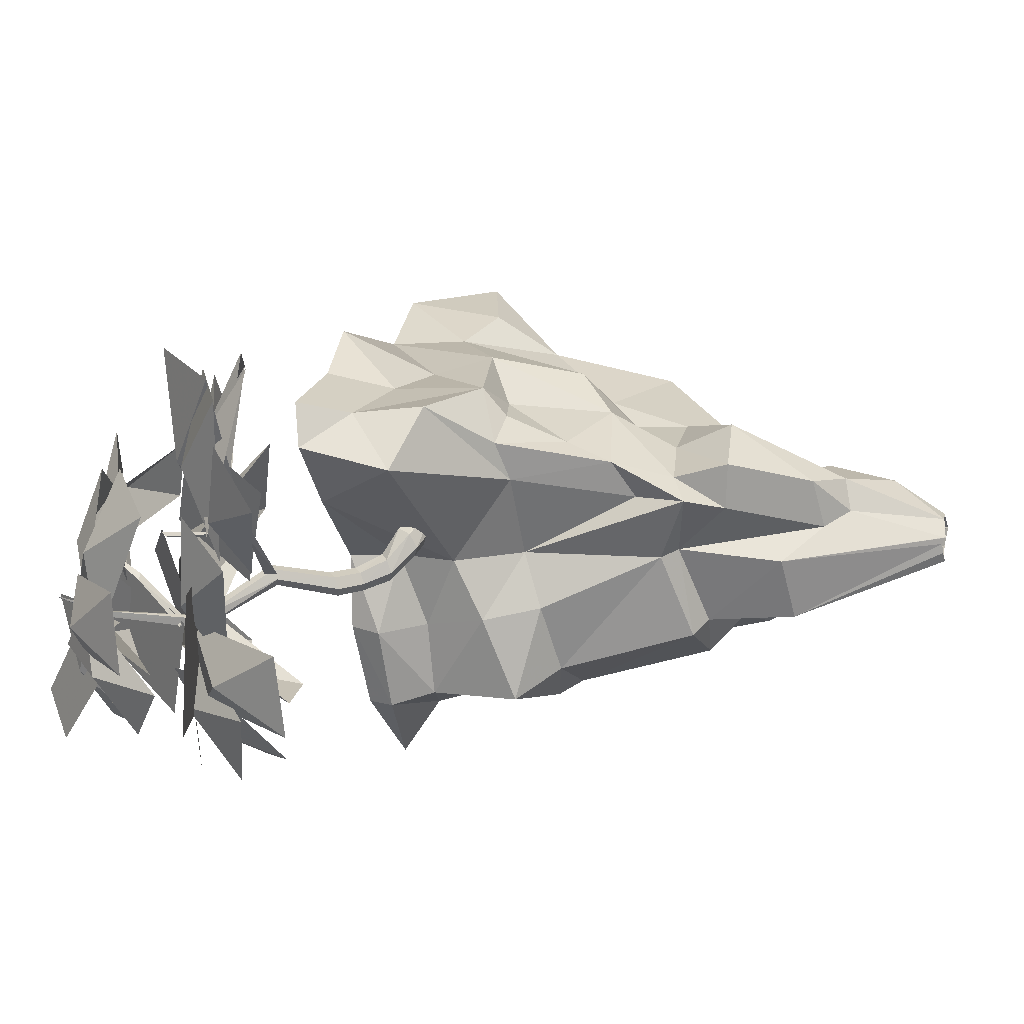
<metadata>
{"format":"obj","ext":"obj","renderer":"f3d","projection":"perspective","resolution":1024,"background":"white","views":[{"elev":-4.4,"azim":102.8,"up":"+Y"}]}
</metadata>
<code>
g dongfang_yewai_358_fudao01b
v 47.79 -72.53 180.2
v 63.4 -87.39 199.4
v 10.9 -84.76 188.8
v 11.07 -78.02 176.8
v 70.79 -17.59 193.1
v 86.21 -22.13 224
v 78.01 -50.08 212
v 68.27 -44.28 185.9
v 98.92 14.5 193.8
v 152 14.82 237.8
v 109.5 30.67 198.8
v 90.2 45.44 197.4
v 94.46 58.5 207.9
v 139 44.92 224.9
v 66.67 53.92 201.7
v 11.07 -78.02 176.8
v 10.9 -84.76 188.8
v -13.38 -58.76 187.9
v 98.92 14.5 193.8
v 109.5 30.67 198.8
v 139 44.92 224.9
v 152 14.82 237.8
v -32.41 75.88 138.8
v -68.86 24 147.5
v -45.27 80.53 203.6
v -68.32 65.63 204.6
v -85.61 30.2 168.1
v -91.5 37.35 206.1
v -90.9 -51.85 218.6
v -92.14 -37.35 215.9
v -91.28 -36.85 174.7
v -72.44 -64.41 181.8
v -91.5 37.35 206.1
v -78.99 -6.984 179.9
v -87.82 -6.688 194
v -91.5 37.35 203.1
v -127 -46.49 274.5
v -89.78 -8.07 272.4
v -100.2 -6.183 254.4
v -89.78 -8.07 272.4
v -112.8 48.5 259.7
v -112.3 46.91 228.9
v -100.2 -6.183 254.4
v -112.3 46.91 228.9
v -112.8 48.5 259.7
v -81.93 86.24 254.2
v -87.45 87.94 229.6
v 18.22 92.08 272.6
v 88.01 88.64 278.2
v 66.62 69.29 238.6
v -2.121 -44.6 109.7
v 7.466 -63.28 113.5
v 7.466 -63.28 113.5
v 36.52 -56.55 117.7
v 59.74 -20.3 129.5
v 80.31 4.458 115.4
v 73.62 7.583 139
v 80.31 4.458 115.4
v 69.74 16.78 121.5
v 85.99 22.99 148.4
v 73.62 7.583 139
v 85.99 22.99 148.4
v 69.74 16.78 121.5
v 53.79 50.12 154
v 85.78 33.05 169.5
v 128.3 3.194 275.9
v 85.7 -18.58 274.9
v 84.24 -18.67 250.8
v 84.24 -18.67 250.8
v 85.7 -18.58 274.9
v 82.93 -56.23 261.6
v 70.12 -51.37 240.9
v 63.71 -90.06 260.3
v 56.89 -83.98 240.8
v 63.71 -90.06 260.3
v 15.4 -112.5 266.6
v 14.61 -88.03 249.2
v 56.89 -83.98 240.8
v 14.61 -88.03 249.2
v 15.4 -112.5 266.6
v 6.493 -91.95 269.9
v 6.493 -91.95 269.9
v -17.06 -89.04 268.4
v 85.7 -18.58 274.9
v 78.35 -52.54 275.9
v 82.93 -56.23 261.6
v 58.95 -87.99 272.4
v 63.71 -90.06 260.3
v 63.71 -90.06 260.3
v 58.95 -87.99 272.4
v 15.4 -112.5 266.6
v 113 65.06 278.4
v 155.1 46.53 280.5
v 144.3 42.21 256.9
v 103 58.16 248.4
v 144.3 42.21 256.9
v 155.1 46.53 280.5
v 156.5 25.58 278.3
v 86.21 -22.13 224
v 152 14.82 237.8
v 86.21 -22.13 224
v 84.24 -18.67 250.8
v 70.12 -51.37 240.9
v 78.01 -50.08 212
v 56.89 -83.98 240.8
v 13.64 -76.52 222.4
v 10.9 -84.76 188.8
v 63.4 -87.39 199.4
v 10.9 -84.76 188.8
v 13.64 -76.52 222.4
v -13.38 -58.76 187.9
v 13.64 -76.52 222.4
v 56.89 -83.98 240.8
v 63.4 -87.39 199.4
v 63.4 -87.39 199.4
v 47.79 -72.53 180.2
v 152 14.82 237.8
v 139 44.92 224.9
v 59.51 77.78 211.6
v 42.19 70.71 170
v -45.27 80.53 203.6
v -87.45 87.94 229.6
v -46.18 128.3 234.2
v -112.3 46.91 228.9
v -112.3 46.91 228.9
v -91.5 37.35 206.1
v -89.02 -7.943 236.8
v -100.2 -6.183 254.4
v -100.2 -6.183 254.4
v -89.02 -7.943 236.8
v -127 -46.49 274.5
v -45.1 121.6 273.5
v -46.18 128.3 234.2
v -8.728 108.4 224.4
v -46.18 128.3 234.2
v -4.506 116.7 268.7
v 20.53 92.02 235.3
v 18.01 47.04 148.1
v 4.708 60.78 162.2
v -23.64 90.06 196.8
v -8.728 108.4 224.4
v -23.64 90.06 196.8
v -45.1 121.6 273.5
v -47.29 -74.63 240.6
v -35.2 -75.28 269.4
v -65 -69.73 267.9
v -72.93 -69.8 245.8
v -105.2 -75.54 254
v -106.3 -80.5 272.4
v -127 -46.49 274.5
v -29.65 -76.02 208.9
v -72.44 -64.41 181.8
v -53.28 -47.34 156.3
v -43.89 -69.98 175.8
v -72.44 -64.41 181.8
v -43.89 -69.98 175.8
v -13.38 -58.76 187.9
v -24.05 -51.94 160.1
v -90.9 -51.85 218.6
v -31.8 -6.378 52.67
v -17.13 -7.25 27.59
v -27.18 -23.02 42.22
v -8.218 -18.8 0.6328
v -12.09 -26.91 39.66
v -27.18 -23.02 42.22
v -11.91 -11.91 0.2421
v -92.14 -37.35 215.9
v -81.83 -7.774 211.6
v -91.5 37.35 203.1
v -81.83 -7.774 211.6
v 7.312 -44.72 95.34
v 28.35 -47.71 69.83
v 29.4 -48.92 111
v 29.4 -48.92 111
v 28.35 -47.71 69.83
v 46.75 -22.22 73.85
v 52.83 -16.07 122
v 33.18 -4.952 54.75
v 64.12 2.171 98.01
v -62.25 -11.87 135
v -76.89 -2.803 149.5
v -63.51 8.457 138.9
v -24.05 -51.94 160.1
v -53.28 -47.34 156.3
v -49.24 -52.9 124.5
v -49.24 -52.9 124.5
v -53.28 -47.34 156.3
v -66.72 -28.51 141.2
v -67.21 -29.29 121.8
v -67.21 -29.29 121.8
v -66.72 -28.51 141.2
v -62.25 -11.87 135
v -24.05 -51.94 160.1
v -91.28 -36.85 174.7
v -66.72 -28.51 141.2
v -75.37 -22.28 162.5
v -91.28 -36.85 174.7
v -92.14 -37.35 215.9
v -81.83 -7.774 211.6
v -87.82 -6.688 194
v -91.5 37.35 203.1
v -91.28 -36.85 174.7
v -75.37 -22.28 162.5
v -78.99 -6.984 179.9
v -76.89 -2.803 149.5
v 43.11 33.49 124.3
v 12.95 47.07 123.7
v -43.64 30.13 108.2
v -53.08 16.45 113.3
v -66.03 23.2 126.3
v -33.02 18.09 71.71
v -31.8 -6.378 52.67
v -29.23 44.73 105.2
v -19.93 24.42 57.34
v -91.5 37.35 206.1
v -85.61 30.2 168.1
v -62.25 -11.87 135
v -75.37 -22.28 162.5
v -76.89 -2.803 149.5
v -68.86 24 147.5
v -68.86 24 147.5
v -85.61 30.2 168.1
v -66.03 23.2 126.3
v -53.08 16.45 113.3
v 6.23 45.95 104.9
v -32.41 75.88 138.8
v -23.64 90.06 196.8
v -13.47 -28.63 58.08
v -27.91 -22.56 54.18
v -27.18 -23.02 42.22
v -27.91 -22.56 54.18
v -31.8 -6.378 52.67
v -13.47 -28.63 58.08
v -2.121 -44.6 109.7
v -29.96 -36.08 64.72
v -40.15 -47.32 89.76
v -57.05 -27.91 87.22
v -44.47 -23.69 66.16
v -29.96 -36.08 64.72
v -57.05 -27.91 87.22
v -40.37 -10.86 68.97
v -44.47 -23.69 66.16
v -13.47 -28.63 58.08
v -27.91 -22.56 54.18
v -27.91 -22.56 54.18
v -19.52 -42.45 114.4
v -49.24 -52.9 124.5
v -40.15 -47.32 89.76
v -24.05 -51.94 160.1
v 13.67 -9.86 -1.442
v 9.869 -0.6241 -0.7684
v 25.75 2.938 42.75
v 33.18 -4.952 54.75
v 24.75 18.68 45.11
v 80.31 4.458 115.4
v 64.12 2.171 98.01
v 69.74 16.78 121.5
v 71.94 22.19 95.63
v 44.58 43.92 97.33
v 6.23 45.95 104.9
v -29.23 44.73 105.2
v -32.41 75.88 138.8
v 64.12 2.171 98.01
v 71.94 22.19 95.63
v 69.74 16.78 121.5
v 85.99 22.99 148.4
v 109.5 30.67 198.8
v 98.92 14.5 193.8
v 73.62 7.583 139
v 36.52 -56.55 117.7
v 80.31 4.458 115.4
v 59.74 -20.3 129.5
v 52.83 -16.07 122
v 64.12 2.171 98.01
v 52.83 -16.07 122
v 59.74 -20.3 129.5
v 36.52 -56.55 117.7
v 29.4 -48.92 111
v 29.4 -48.92 111
v 36.52 -56.55 117.7
v 7.466 -63.28 113.5
v 7.312 -44.72 95.34
v 7.312 -44.72 95.34
v -13.38 -58.76 187.9
v 7.312 -20.79 -0.6409
v -2.403 -35.87 57.14
v 7.312 -20.79 -0.6409
v 11.25 -17.09 0.02433
v 13.19 -12.8 0.2666
v 46.75 -22.22 73.85
v 13.19 -12.8 0.2666
v 13.67 -9.664 -1.442
v 13.67 -9.86 -1.442
v 33.18 -4.952 54.75
v -2.121 -44.6 109.7
v 2.467 22.81 76.17
v -19.93 24.42 57.34
v 24.75 18.68 45.11
v 32.01 27.93 64.24
v 45.36 15.85 58.71
v 25.75 2.938 42.75
v 32.01 27.93 64.24
v 24.75 18.68 45.11
v 2.467 22.81 76.17
v 1.131 27.29 54.58
v -19.93 24.42 57.34
v -11.64 6.326 14.67
v -17.86 0.8842 19.64
v 0.2024 2.595 -0.5679
v -10.08 -3.359 -1.613
v 0.4484 19.31 23.14
v 24.75 18.68 45.11
v 9.869 -0.6241 -0.7684
v 0.2024 2.595 -0.5679
v 0.4484 19.31 23.14
v 1.131 27.29 54.58
v 44.58 43.92 97.33
v 64.12 2.171 98.01
v 33.18 -4.952 54.75
v 45.36 15.85 58.71
v 71.94 22.19 95.63
v 44.58 43.92 97.33
v 71.94 22.19 95.63
v 25.75 2.938 42.75
v -117 51.23 272.4
v -117 51.23 272.4
v -86.61 90.66 270.4
v -17.86 0.8842 19.64
v -10.08 -3.359 -1.613
v -17.13 -7.25 27.59
v -10.08 -3.359 -1.613
v -11.91 -11.91 0.2421
v -31.8 -6.378 52.67
v -106.3 -80.5 272.4
v -105.2 -75.54 254
v 156.5 25.58 278.3
f 1 2 3
f 3 4 1
f 5 6 7
f 7 8 5
f 6 5 9
f 9 10 6
f 11 12 13
f 13 14 11
f 13 12 15
f 16 17 18
f 19 20 21
f 21 22 19
f 23 24 25
f 26 27 28
f 29 30 31
f 31 32 29
f 33 34 35
f 35 36 33
f 37 38 39
f 40 41 42
f 42 43 40
f 44 45 46
f 46 47 44
f 48 49 50
f 51 52 16
f 4 53 54
f 54 1 4
f 8 55 5
f 56 57 5
f 5 55 56
f 58 59 60
f 60 61 58
f 62 63 64
f 64 65 62
f 66 67 68
f 69 70 71
f 71 72 69
f 71 73 74
f 74 72 71
f 75 76 77
f 77 78 75
f 79 80 81
f 82 83 77
f 84 85 86
f 85 87 88
f 88 86 85
f 89 90 91
f 92 93 94
f 94 95 92
f 96 97 98
f 66 68 99
f 99 100 66
f 101 102 103
f 103 104 101
f 105 106 107
f 107 108 105
f 109 110 111
f 78 77 112
f 113 114 104
f 104 103 113
f 115 116 8
f 8 7 115
f 117 118 96
f 96 98 117
f 119 15 64
f 64 120 119
f 121 26 122
f 122 123 121
f 122 26 28
f 28 124 122
f 125 126 127
f 127 128 125
f 129 130 131
f 47 46 132
f 132 133 47
f 134 135 136
f 137 134 136
f 136 48 137
f 49 92 95
f 95 50 49
f 120 137 119
f 120 64 138
f 138 139 120
f 120 139 137
f 140 134 137
f 137 139 140
f 123 141 142
f 142 121 123
f 135 143 136
f 144 145 146
f 146 147 144
f 148 149 150
f 151 112 77
f 77 83 151
f 83 145 144
f 144 151 83
f 152 153 154
f 151 144 155
f 155 156 151
f 157 151 156
f 156 158 157
f 144 147 159
f 159 155 144
f 160 161 162
f 163 164 165
f 165 166 163
f 29 150 30
f 167 131 130
f 130 168 167
f 169 170 127
f 127 126 169
f 148 150 29
f 151 157 112
f 171 172 173
f 174 175 176
f 176 177 174
f 177 176 178
f 178 179 177
f 64 15 65
f 12 11 65
f 180 181 182
f 183 184 185
f 186 187 188
f 188 189 186
f 190 191 192
f 153 193 154
f 153 152 194
f 194 195 153
f 191 196 192
f 197 198 199
f 199 200 197
f 200 199 201
f 202 35 34
f 34 196 202
f 191 202 196
f 203 204 205
f 138 64 206
f 206 207 138
f 208 209 210
f 211 212 209
f 209 208 211
f 213 214 211
f 211 208 213
f 204 215 216
f 216 205 204
f 217 218 219
f 26 121 220
f 220 27 26
f 221 182 181
f 181 222 221
f 221 223 182
f 180 182 223
f 223 224 180
f 207 225 226
f 25 227 23
f 140 139 226
f 213 208 210
f 210 23 213
f 210 24 23
f 228 229 165
f 165 164 228
f 230 231 232
f 16 18 51
f 233 234 235
f 236 237 238
f 238 239 236
f 240 209 241
f 241 242 240
f 243 239 244
f 244 239 238
f 241 209 212
f 242 241 212
f 212 245 242
f 139 138 207
f 207 226 139
f 246 247 248
f 236 186 189
f 189 237 236
f 240 190 209
f 190 192 209
f 246 249 247
f 250 251 252
f 252 253 250
f 252 251 254
f 255 256 257
f 258 259 206
f 206 63 258
f 259 225 207
f 207 206 259
f 260 261 262
f 63 206 64
f 263 264 265
f 266 267 268
f 268 269 266
f 11 62 65
f 15 12 65
f 116 270 55
f 55 8 116
f 271 272 273
f 273 274 271
f 275 276 277
f 277 278 275
f 279 280 281
f 281 282 279
f 283 52 51
f 249 246 234
f 234 284 249
f 164 163 285
f 286 228 164
f 286 164 285
f 285 172 286
f 175 287 288
f 175 288 289
f 175 289 176
f 290 291 292
f 290 292 293
f 290 293 294
f 171 295 286
f 246 248 235
f 234 246 235
f 295 228 286
f 171 286 172
f 57 9 5
f 261 260 296
f 296 297 261
f 298 299 300
f 300 301 298
f 260 302 303
f 303 296 260
f 304 305 306
f 214 307 308
f 308 211 214
f 211 308 212
f 309 310 307
f 307 311 309
f 304 312 305
f 313 314 315
f 315 312 313
f 214 316 311
f 311 307 214
f 315 305 312
f 260 317 302
f 318 319 320
f 320 321 318
f 300 299 322
f 322 323 300
f 319 324 320
f 94 14 13
f 13 95 94
f 13 15 119
f 13 119 50
f 95 13 50
f 48 50 119
f 119 137 48
f 40 325 41
f 45 326 327
f 327 46 45
f 46 327 132
f 307 310 308
f 328 329 330
f 331 332 162
f 162 161 331
f 328 330 333
f 334 335 147
f 147 146 334
f 147 335 159
f 100 336 66
g dongfang_yewai_358_fudao01b
v 243 -10.41 270.4
v 216.4 -12.44 299.2
v 183.7 -32.29 290.7
v 238.9 18.11 289.2
v 179.6 -3.764 309.5
v 238 37.48 289.7
v 210.8 12.31 313.8
v 203.5 -28.47 298.3
v 207.3 55.63 305.5
v 172.8 -10.32 314.2
v 211.9 -103.7 265.3
v 204.8 -82.37 300.6
v 167.1 -87.89 317.7
v 225.3 -69.55 266.5
v 180.4 -53.74 318.8
v 212.6 -8.956 331.3
v 195.1 -22.91 364.9
v 181.3 -60.82 363.1
v 192.5 14.26 349.3
v 161.2 -37.6 381.2
v 175.3 16.17 364.7
v 167.9 -15.78 379.5
v 187.1 -43.49 367
v 144.8 10.36 370.6
v 156.6 -49.31 372.9
v 136.2 37.64 373.8
v 140.7 1.416 380.7
v 165.4 -16.18 359.3
v 109.1 20.86 381.3
v 138.3 -32.96 366.8
v 116 32.27 305.5
v 130.2 -4.609 337
v 175.4 -25.12 327.6
v 84.15 4.169 318.2
v 143.5 -53.22 340.2
v 52.7 -58.06 334.9
v 84.4 -61.43 351.4
v 106.5 -33.33 348.5
v 66.19 -86.64 333.5
v 120 -61.91 347.1
v 86.37 -80.06 297.7
v 107.3 -73.93 326
v 102 -42.85 342.7
v 116.2 -89.18 294.9
v 131.8 -51.97 339.9
v 111.7 -112 307.9
v 143.2 -101.9 321.9
v 142.2 -72.73 342.7
v 136.8 -114.7 289
v 167.2 -75.39 323.8
v 210.6 54.61 284.9
v 197.3 22.73 312.1
v 210.9 -17.83 301.9
v 174.4 57.56 298.1
v 174.7 -14.88 315.1
v 178.7 66.27 298.2
v 166.4 31.84 319.7
v 183 -4.947 306.7
v 142.8 65.38 308.8
v 147.1 -5.839 317.2
v 225 48.24 297.7
v 194.1 16.6 322.1
v 174.5 -20.55 294.1
v 197.8 66.69 327.4
v 147.2 -2.106 323.8
v 102.3 35.36 353
v 116.8 13.11 375.7
v 150.6 6.489 370.7
v 85.04 11.49 361.3
v 133.4 -17.38 379
v 226.7 -33.76 288.6
v 201.1 -47.24 317
v 173.7 -74.49 304.4
v 215 -9.459 311.9
v 162 -50.19 327.7
v 220.6 -77.44 336.8
v 202.9 -56.09 367.4
v 163.8 -66.31 375.9
v 228.4 -42.06 338.1
v 171.6 -30.93 377.3
v 128.8 -93.98 376.6
v 160.7 -74.53 380.2
v 156.9 -39.08 391.8
v 151.9 -99.41 353.5
v 180 -44.51 368.8
v 164.9 -103.2 350.1
v 177.7 -77.44 367.1
v 156.7 -62.08 388
v 183.3 -85.79 335.3
v 175.1 -44.71 373.2
v 109.4 -13.21 378
v 138.7 -36.12 384.3
v 172.2 -27.03 369.4
v 102.2 -44.61 376.2
v 165 -58.44 367.5
v 100.2 -50.74 358.5
v 134.6 -55.73 374.1
v 159.6 -27.54 368.3
v 112.6 -81.77 357.2
v 171.9 -58.57 367
v 174.1 -123 297.5
v 175 -90.75 323.3
v 138.1 -77.72 336.8
v 198.4 -97.09 289.9
v 162.4 -51.81 329.2
v 137.1 62.7 325.6
v 141.5 19.68 333.6
v 175.2 -0.03576 313.3
v 104.3 42.4 327.6
v 142.4 -20.34 315.3
v 86.33 10.5 343.4
v 97.21 -27.25 352.7
v 135.9 -36.34 346
v 62.82 -14.82 335.6
v 112.4 -61.67 338.1
v 116.8 13.11 375.7
v 102.3 35.36 353
v 85.04 11.49 361.3
f 337 338 339
f 337 340 338
f 340 341 338
f 338 341 339
f 342 343 344
f 342 345 343
f 345 346 343
f 343 346 344
f 347 348 349
f 347 350 348
f 350 351 348
f 348 351 349
f 352 353 354
f 352 355 353
f 355 356 353
f 353 356 354
f 357 358 359
f 357 360 358
f 360 361 358
f 358 361 359
f 362 363 364
f 362 365 363
f 365 366 363
f 363 366 364
f 367 368 369
f 367 370 368
f 370 371 368
f 368 371 369
f 372 373 374
f 372 375 373
f 375 376 373
f 373 376 374
f 377 378 379
f 377 380 378
f 380 381 378
f 378 381 379
f 382 383 384
f 382 385 383
f 385 386 383
f 383 386 384
f 387 388 389
f 387 390 388
f 390 391 388
f 388 391 389
f 392 393 394
f 392 395 393
f 395 396 393
f 393 396 394
f 397 398 399
f 397 400 398
f 400 401 398
f 398 401 399
f 402 403 404
f 405 406 403
f 403 406 404
f 407 408 409
f 407 410 408
f 410 411 408
f 408 411 409
f 412 413 414
f 412 415 413
f 415 416 413
f 413 416 414
f 417 418 419
f 417 420 418
f 420 421 418
f 418 421 419
f 422 423 424
f 422 425 423
f 425 426 423
f 423 426 424
f 427 428 429
f 427 430 428
f 430 431 428
f 428 431 429
f 432 433 434
f 432 435 433
f 435 436 433
f 433 436 434
f 437 438 439
f 437 440 438
f 440 441 438
f 438 441 439
f 442 443 444
f 442 445 443
f 445 446 443
f 443 446 444
f 447 448 449
f 447 450 448
f 450 451 448
f 448 451 449
f 452 453 454
g dongfang_yewai_358_fudao01b
v 97.81 1.321 231.8
v 114.9 -11.16 237.9
v 112.5 -17.41 234.7
v 94.79 -4.413 230.1
v 95.57 4.893 237.3
v 112.3 -8.371 243.8
v 87.02 1.207 241.6
v 105.7 -12.53 246.6
v 112.3 -8.371 243.8
v 95.57 4.893 237.3
v 103.5 -18.14 243.1
v 85.14 -5.674 238.8
v 106.6 -21.16 237.8
v 89.03 -8.484 233
v 112.5 -17.41 234.7
v 94.79 -4.413 230.1
v 117.8 -23.26 247.9
v 116.5 -29.22 246
v 113.5 -20.23 251.2
v 108.7 -23.62 253.9
v 113.5 -20.23 251.2
v 107.5 -29.59 252
v 111.4 -32.39 248.1
v 116.5 -29.22 246
v 120.2 -29.06 259.8
v 129.3 -31.6 269.3
v 128.3 -36.96 267.7
v 119.1 -34.26 258.2
v 116.7 -26.59 263.2
v 125.7 -29.01 272.7
v 112.2 -29.31 264.9
v 121 -31.78 274.5
v 125.7 -29.01 272.7
v 116.7 -26.59 263.2
v 120 -37.13 272.9
v 111.2 -34.51 263.3
v 123.8 -39.73 269.4
v 114.9 -36.99 259.8
v 128.3 -36.96 267.7
v 119.1 -34.26 258.2
v 160.6 -51.15 323.2
v 158.5 -55.46 322.7
v 142.4 -32.9 292.4
v 143.2 -28.35 293.8
v 140 -26.09 296.6
v 158.2 -49.43 325.2
v 155.2 -51.16 326.3
v 136.1 -28.39 298
v 154.6 -54.6 325.3
v 135.2 -32.95 296.7
v 158.5 -55.46 322.7
v 138.5 -35.21 293.9
v 142.4 -32.9 292.4
v 166.7 -47.83 363.3
v 165.6 -50.26 363.1
v 164.3 -47.24 364.4
v 163.2 -49.67 364.2
v 165.6 -50.26 363.1
v 174.8 -41.17 384.7
v 174.5 -41.68 384.6
v 174.5 -41.16 385.1
v 174.2 -41.67 385.1
v 129.3 -31.6 269.3
v 128.3 -36.96 267.7
v 125.7 -29.01 272.7
v 121 -31.78 274.5
v 120 -37.13 272.9
v 123.8 -39.73 269.4
v 128.3 -36.96 267.7
v 146.1 -32.43 356.6
v 147.7 -29.42 356.8
v 160.1 -50.45 330.4
v 157.8 -54.1 330.5
v 149.3 -32.88 356.7
v 161.4 -54.67 332.3
v 160.1 -50.45 330.4
v 147.7 -29.42 356.8
v 147 -12.41 382.2
v 147 -12.41 382.2
v 122.8 -51.67 332.2
v 121 -48.28 334.3
v 143.7 -35.62 306.6
v 145.9 -41.33 303.4
v 125.8 -49.46 334
v 150 -39.66 308.2
v 143.7 -35.62 306.6
v 121 -48.28 334.3
v 116 -53.1 346.2
v 114.4 -49.97 346.8
v 117.6 -51.47 348.6
v 114.4 -49.97 346.8
v 102.4 -51.96 356.5
v 173.3 -12.73 295.3
v 176.2 -13.48 293.3
v 141.4 -30.86 292.7
v 137.2 -29.22 295.9
v 174.3 -15.97 295.8
v 139.8 -33.21 298.1
v 141.4 -30.86 292.7
v 176.2 -13.48 293.3
v 201.2 -14.92 325.8
v 200.7 -16.63 324.4
v 200.6 -16.66 324.2
v 200.7 -16.63 324.4
f 455 456 457
f 457 458 455
f 459 460 456
f 456 455 459
f 461 462 463
f 463 464 461
f 465 462 461
f 461 466 465
f 467 465 466
f 466 468 467
f 469 467 468
f 468 470 469
f 456 471 472
f 472 457 456
f 460 473 471
f 471 456 460
f 462 474 475
f 475 463 462
f 476 474 462
f 462 465 476
f 477 476 465
f 465 467 477
f 478 477 467
f 467 469 478
f 479 480 481
f 481 482 479
f 483 484 480
f 480 479 483
f 485 486 487
f 487 488 485
f 489 486 485
f 485 490 489
f 491 489 490
f 490 492 491
f 493 491 492
f 492 494 493
f 495 496 497
f 497 498 495
f 499 500 495
f 495 498 499
f 501 500 499
f 499 502 501
f 503 501 502
f 502 504 503
f 505 503 504
f 504 506 505
f 506 507 505
f 495 508 509
f 509 496 495
f 500 510 508
f 508 495 500
f 510 500 501
f 511 510 501
f 501 503 511
f 512 511 503
f 503 505 512
f 509 508 513
f 513 514 509
f 510 515 513
f 513 508 510
f 511 516 515
f 515 510 511
f 512 514 516
f 516 511 512
f 471 479 482
f 482 472 471
f 473 483 479
f 479 471 473
f 474 485 488
f 488 475 474
f 490 485 474
f 474 476 490
f 492 490 476
f 476 477 492
f 494 492 477
f 477 478 494
f 517 498 497
f 497 518 517
f 519 499 498
f 498 517 519
f 520 502 499
f 499 519 520
f 504 502 520
f 520 521 504
f 506 504 521
f 521 522 506
f 507 506 522
f 522 523 507
f 515 514 513
f 516 514 515
f 524 525 526
f 526 527 524
f 528 524 527
f 527 529 528
f 528 529 530
f 530 531 528
f 525 524 532
f 532 524 528
f 533 528 531
f 534 535 536
f 536 537 534
f 538 534 537
f 537 539 538
f 538 539 540
f 540 541 538
f 535 534 542
f 542 543 535
f 538 544 542
f 542 534 538
f 541 545 544
f 544 538 541
f 542 546 543
f 544 546 542
f 545 546 544
f 547 548 549
f 549 550 547
f 551 547 550
f 550 552 551
f 551 552 553
f 553 554 551
f 548 547 555
f 555 556 548
f 551 557 555
f 555 547 551
f 554 558 557
f 557 551 554
f 555 557 556
g dongfang_yewai_358_fudao01b
v 167.5 -43.27 372.6
v 133.6 -82.4 406.1
v 179 -71.04 357.8
v 143 -105.1 394
v 177.5 -47.49 321.1
v 177.3 -11.41 335.1
v 141 -54.49 338.6
v 140.7 -18.41 352.5
v 140.4 -21.03 369.7
v 110 -61.16 385.4
v 162.4 -53.41 329.6
v 132 -93.54 345.3
v 93.52 -61.58 340.8
v 124.4 -49.13 337.1
v 98.52 3.869 355.1
v 73.27 -6.318 358.1
v 151.4 -34.04 302.7
v 186.2 2.619 285.8
v 173.9 32.18 324.4
v 139.1 -4.474 341.4
v 166.9 -23.6 316.5
v 146.9 -84 324.7
v 203 -104 314.6
v 223 -43.55 306.4
v 184.9 -63.47 320.3
v 156.5 -50.35 332.4
v 136.3 -108.6 331.4
v 159.5 -119.3 321.5
f 559 560 561
f 562 561 560
f 563 564 565
f 566 565 564
f 567 568 569
f 570 569 568
f 571 572 573
f 573 574 571
f 575 576 577
f 577 578 575
f 579 580 581
f 581 582 579
f 583 584 585
f 585 586 583
g dongfang_yewai_358_fudao01b
v -89.78 -8.07 272.4
v -127 -46.49 274.5
v -106.3 -80.5 272.4
v -4.506 116.7 268.7
v -45.1 121.6 273.5
v 156.5 25.58 278.3
v 155.1 46.53 280.5
v 113 65.06 278.4
v 128.3 3.194 275.9
v 85.7 -18.58 274.9
v 88.01 88.64 278.2
v 18.22 92.08 272.6
v 78.35 -52.54 275.9
v -8.981 -12.91 278.1
v -35.2 -75.28 269.4
v 6.493 -91.95 269.9
v 58.95 -87.99 272.4
v -17.06 -89.04 268.4
v -86.61 90.66 270.4
v 15.4 -112.5 266.6
v -65 -69.73 267.9
v -117 51.23 272.4
f 587 588 589
f 587 590 591
f 592 593 594
f 594 595 592
f 596 597 598
f 599 596 600
f 600 601 599
f 602 603 599
f 599 604 602
f 605 587 591
f 602 606 603
f 587 607 601
f 596 595 594
f 599 601 604
f 600 596 598
f 587 589 607
f 598 587 600
f 600 587 601
f 596 594 597
f 605 608 587
f 587 598 590

</code>
